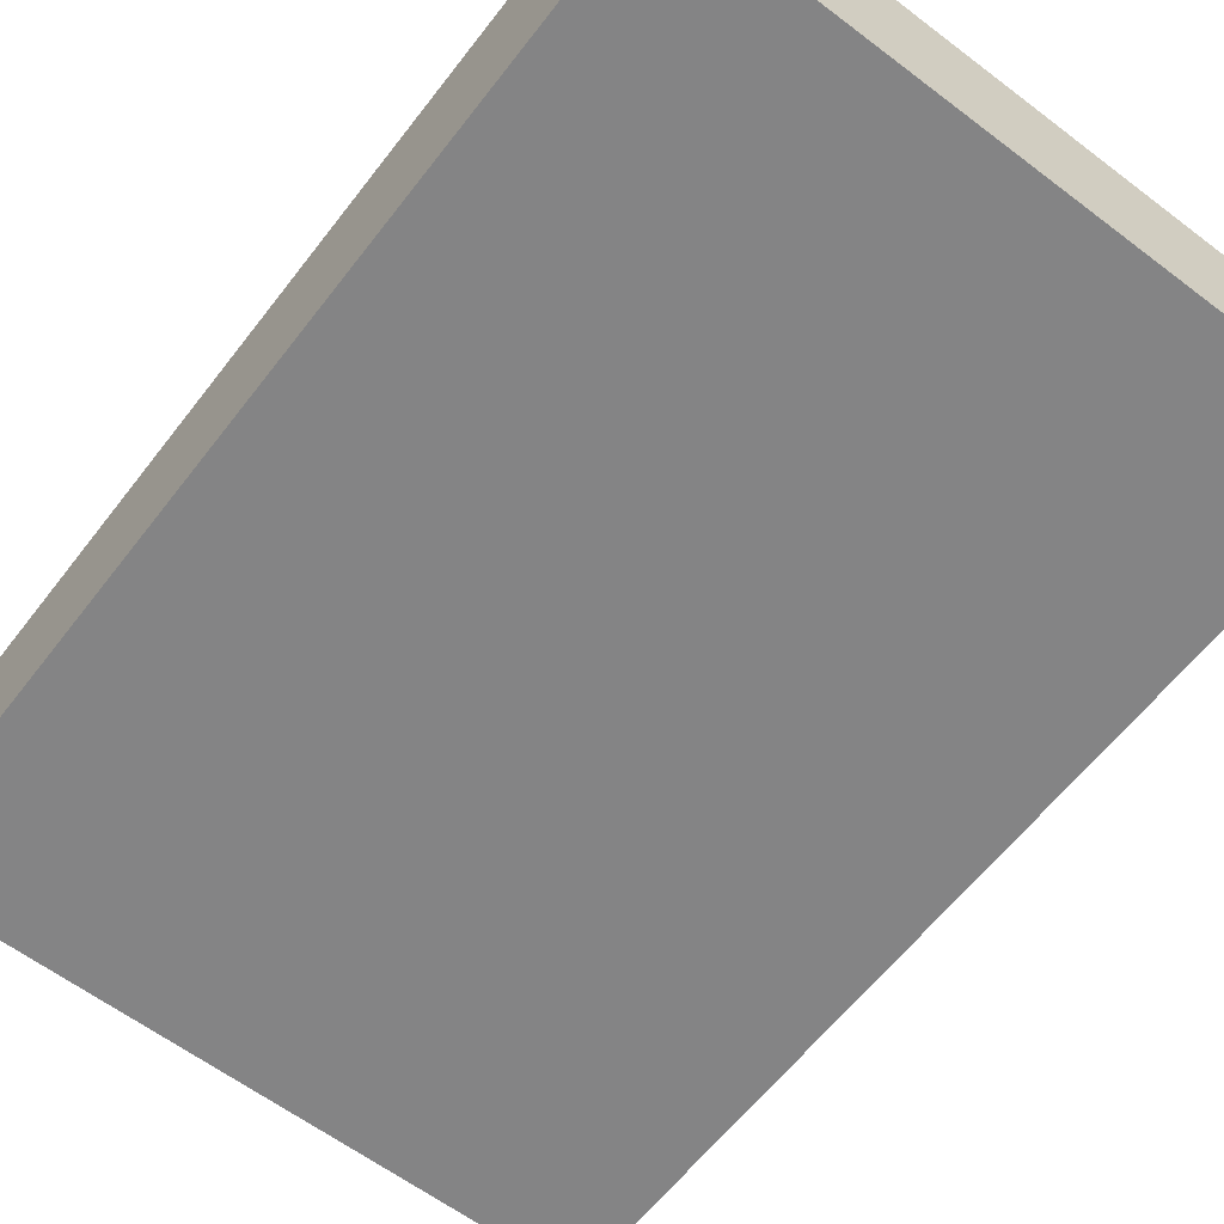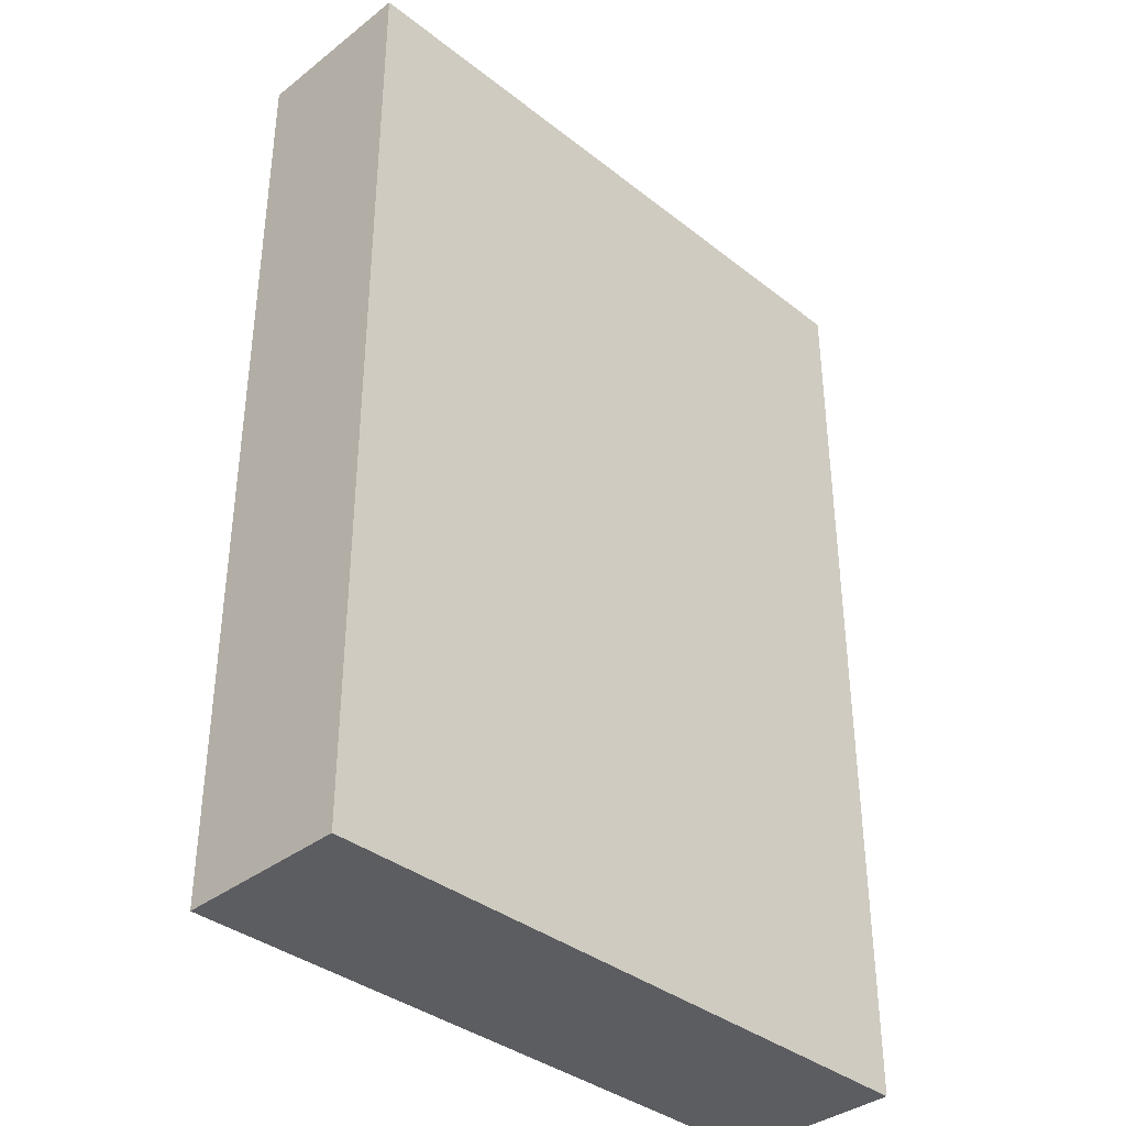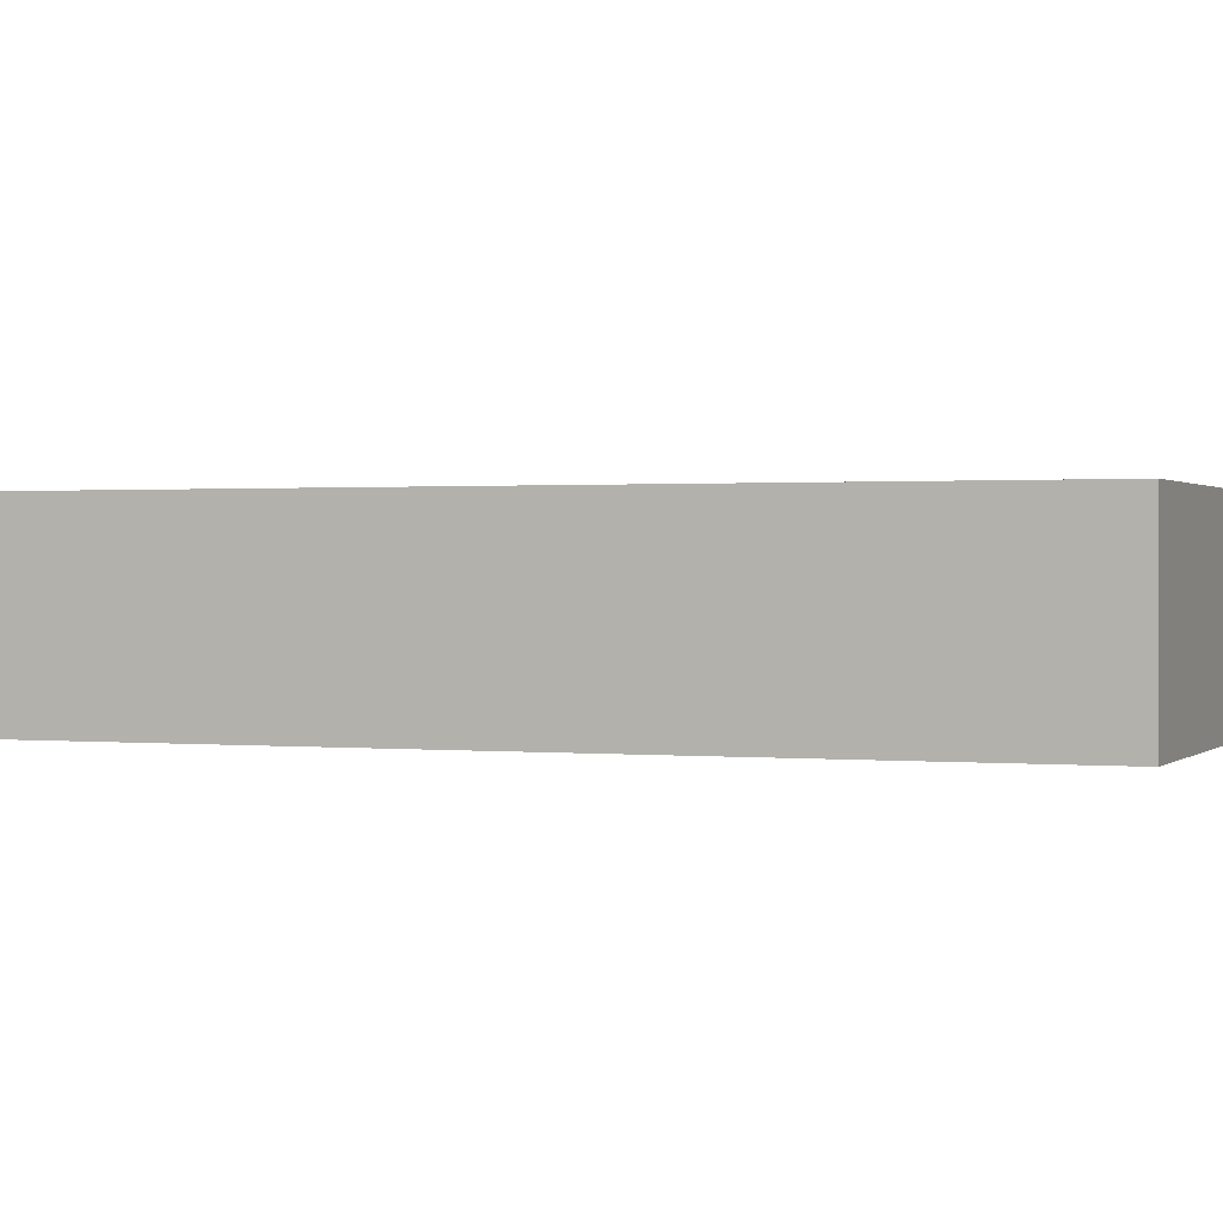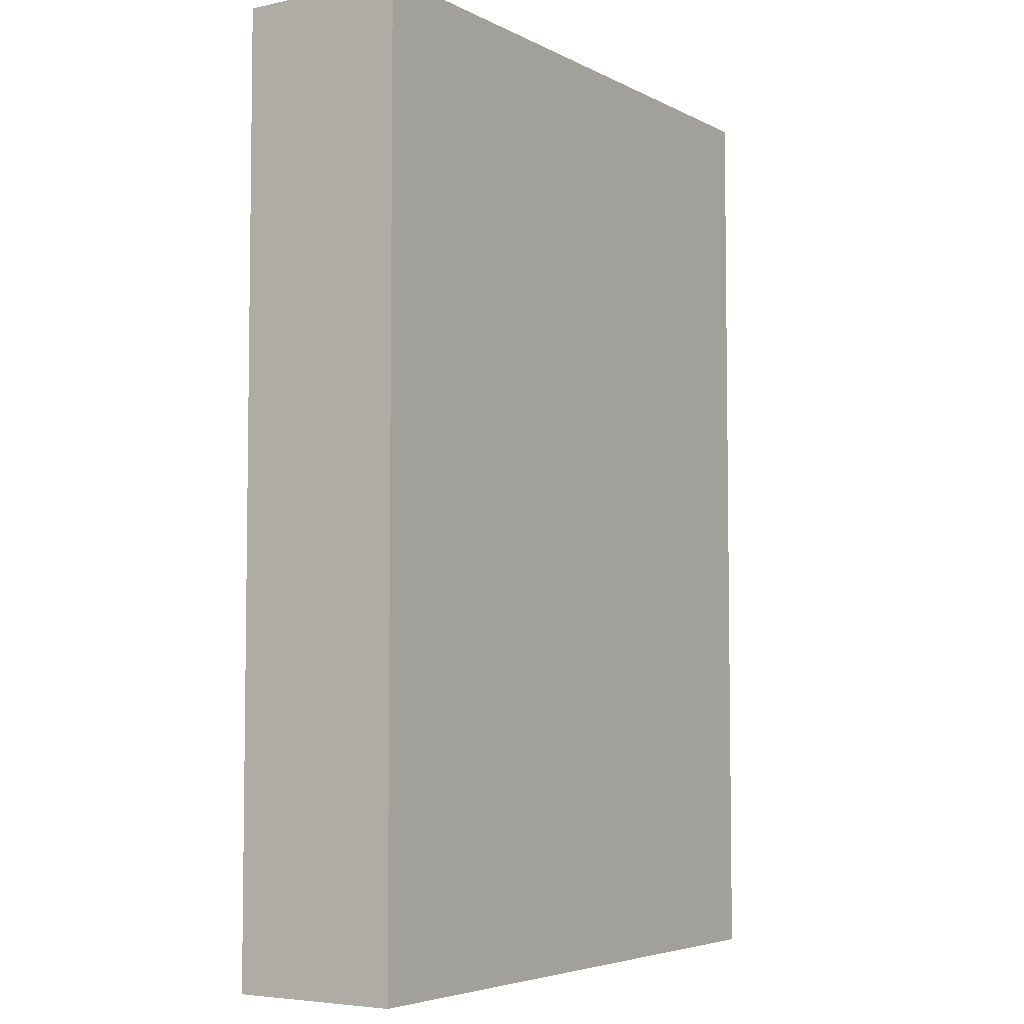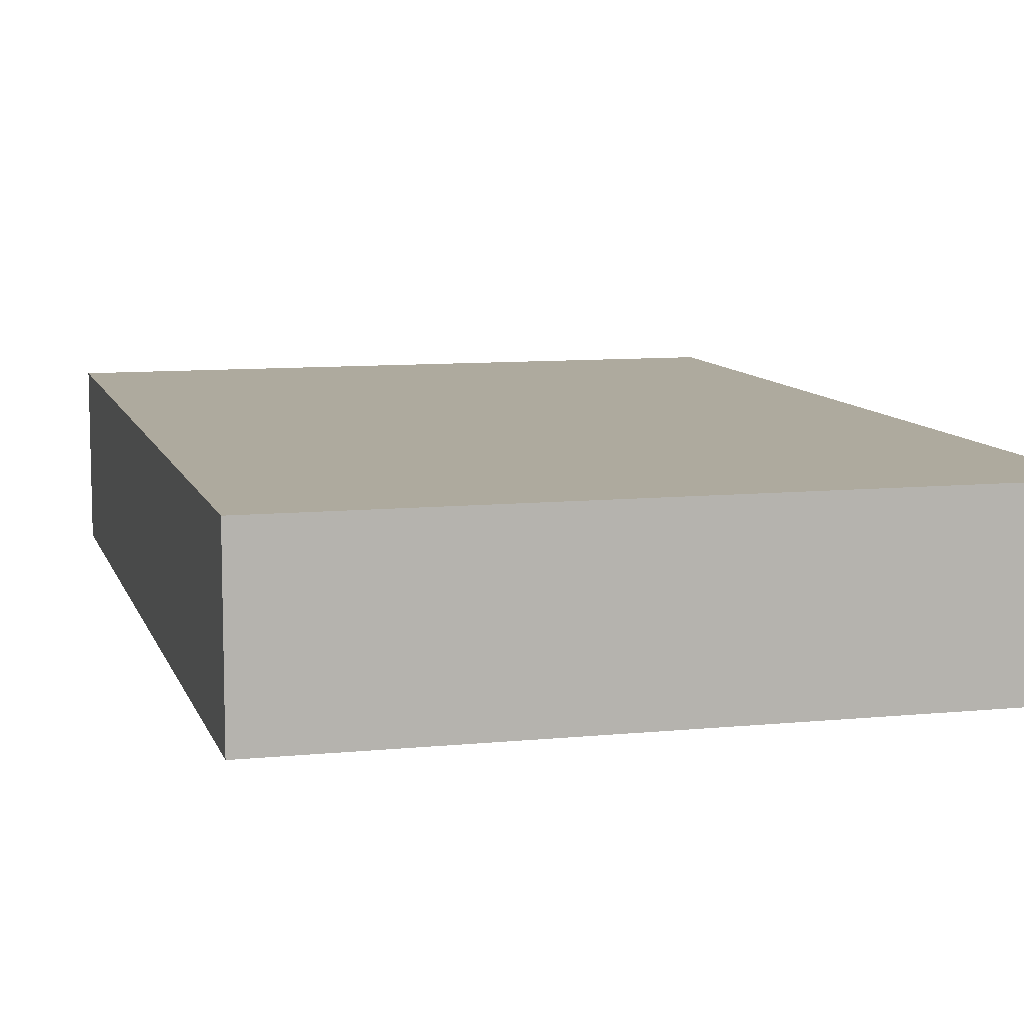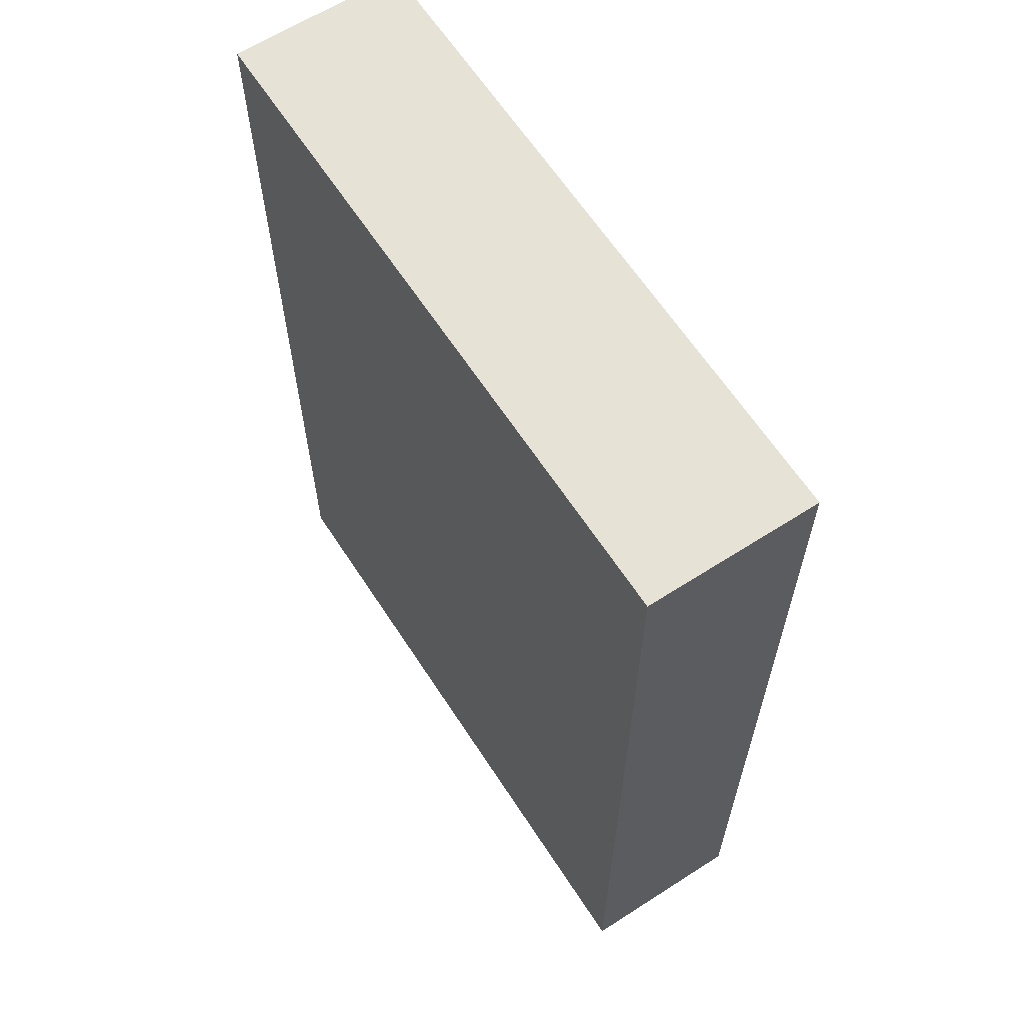
<metadata>
{"format":"obj","ext":"obj","renderer":"f3d","projection":"perspective","resolution":1024,"background":"white","views":[{"elev":-61.5,"azim":142.4,"up":"+Z"},{"elev":-37.1,"azim":-45.1,"up":"+Y"},{"elev":0.8,"azim":-68.9,"up":"+Z"},{"elev":-5.0,"azim":123.6,"up":"+Y"},{"elev":9.2,"azim":165.2,"up":"+Z"},{"elev":63.3,"azim":57.0,"up":"+Y"}]}
</metadata>
<code>
o convex_0
v 0.08833 0.127 0.02263
v -0.08815 -0.127 -0.02307
v 0.08835 -0.127 -0.02307
v -0.08815 -0.127 0.02263
v -0.08815 0.127 -0.02307
v 0.08835 -0.127 0.02263
v -0.08815 0.127 0.02263
v 0.08833 0.127 -0.02307
f 3 5 8
f 2 3 4
f 3 2 5
f 2 4 5
f 3 1 6
f 4 3 6
f 1 4 6
f 4 1 7
f 1 5 7
f 5 4 7
f 1 3 8
f 5 1 8

</code>
